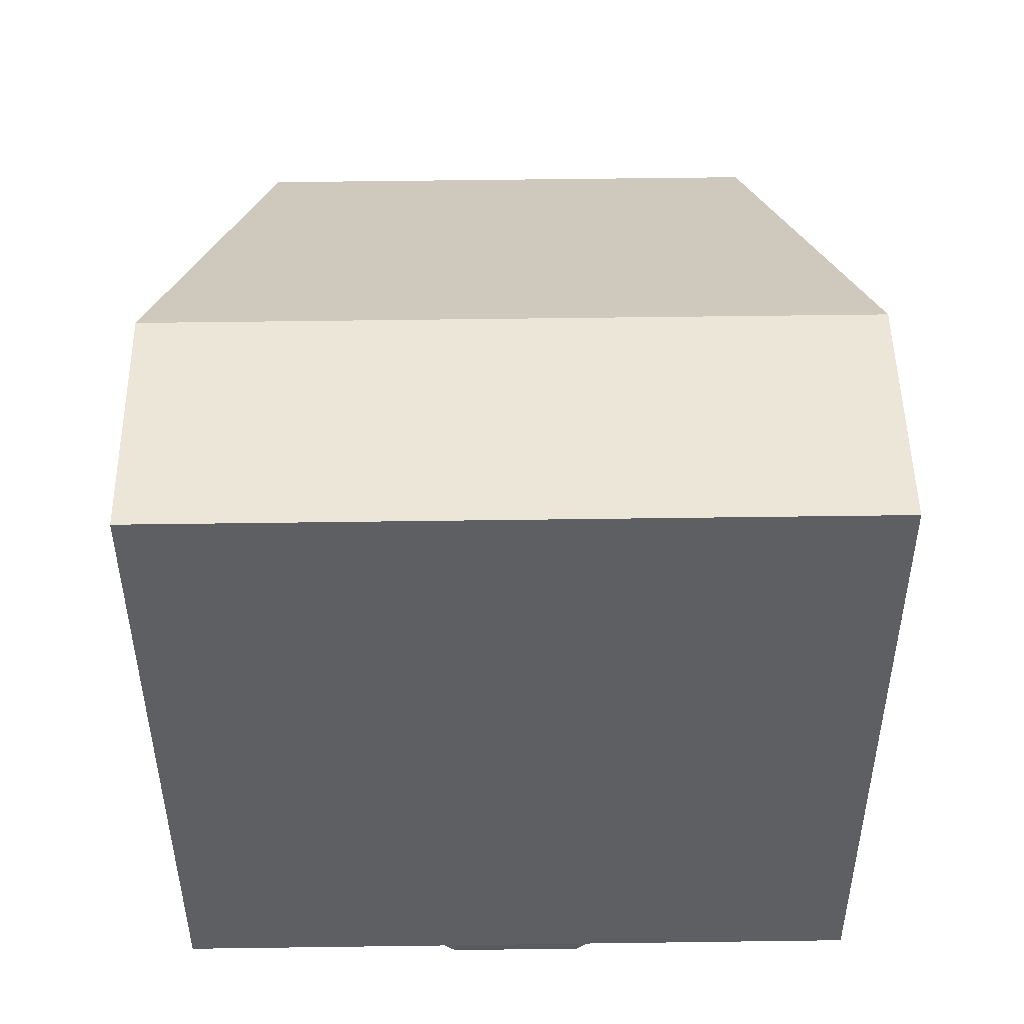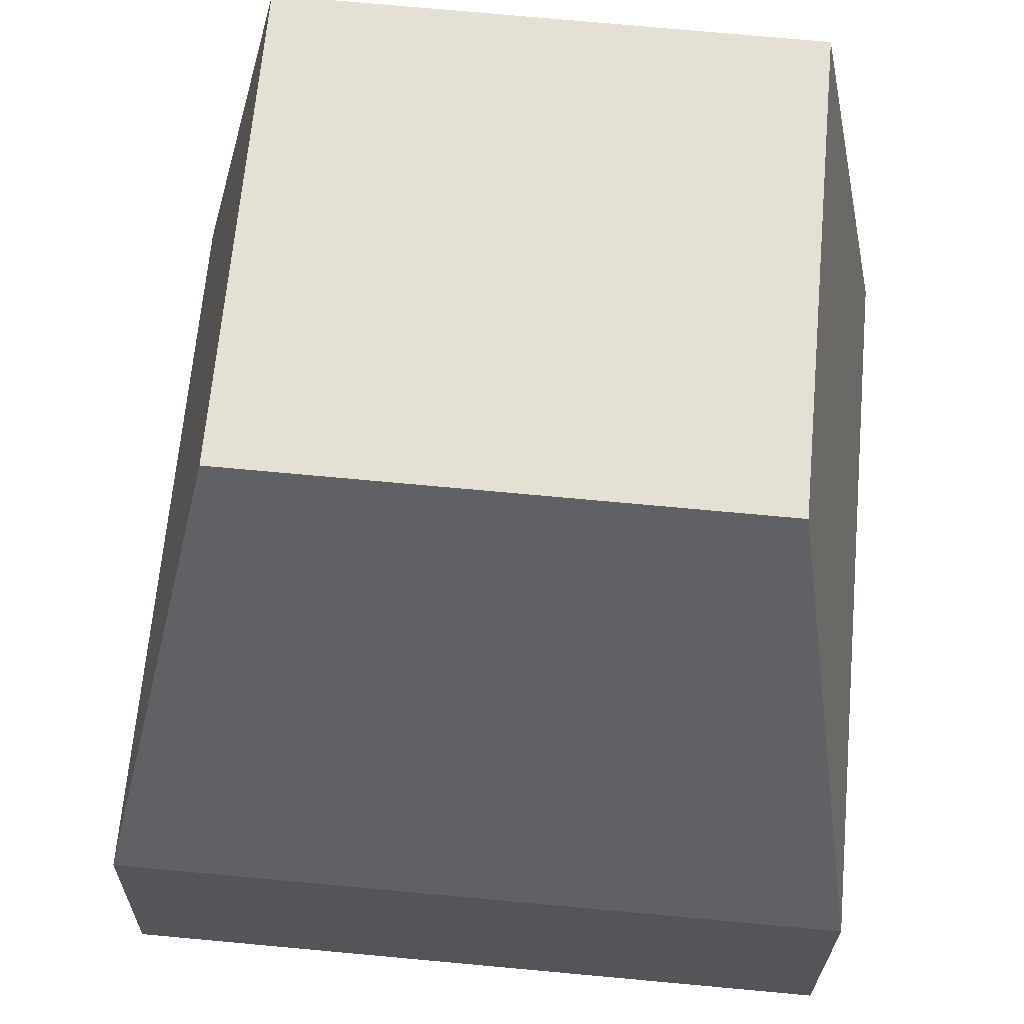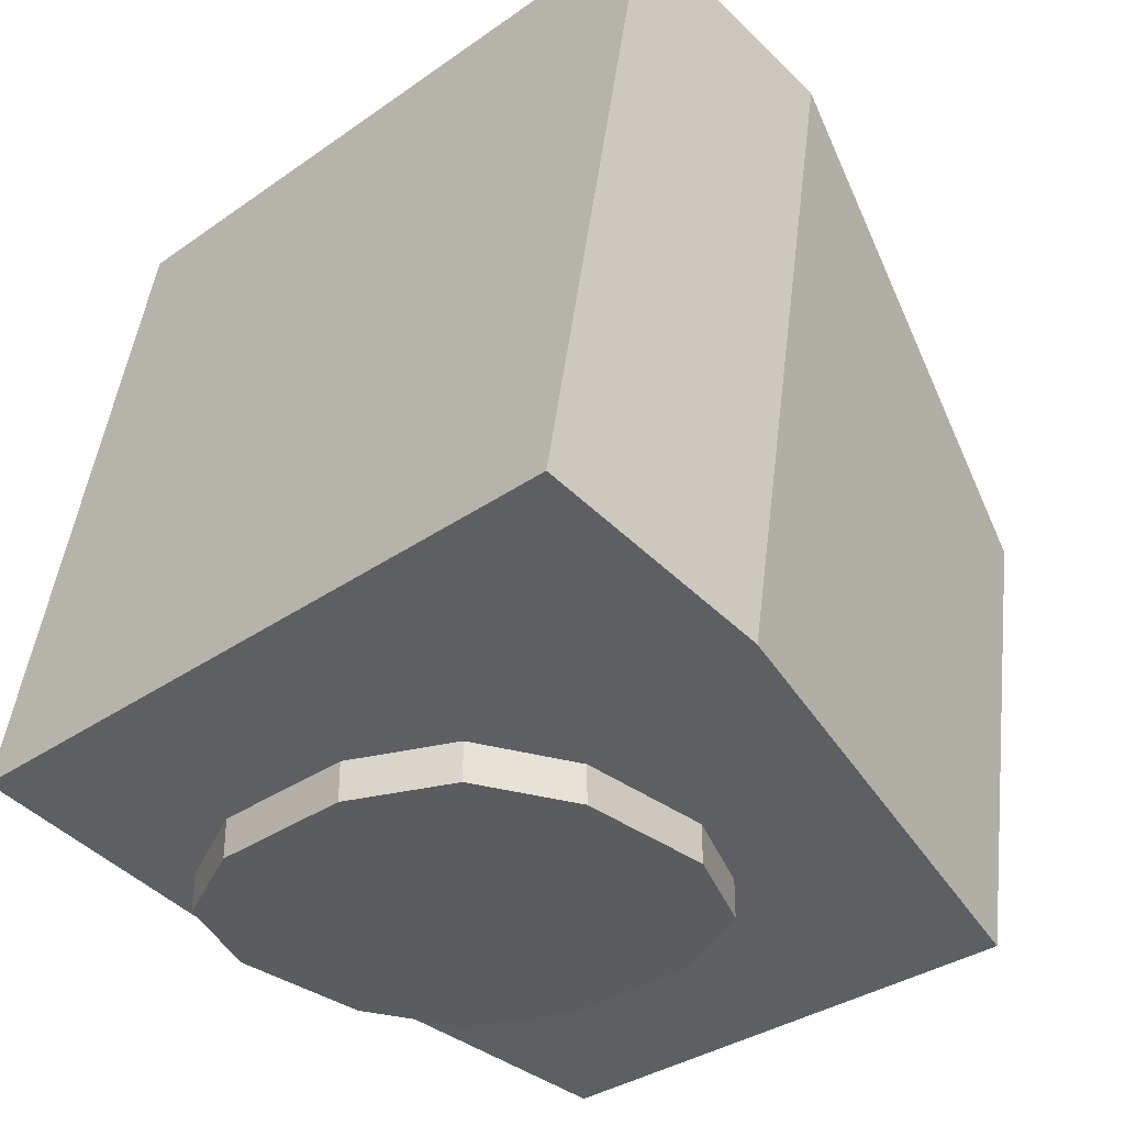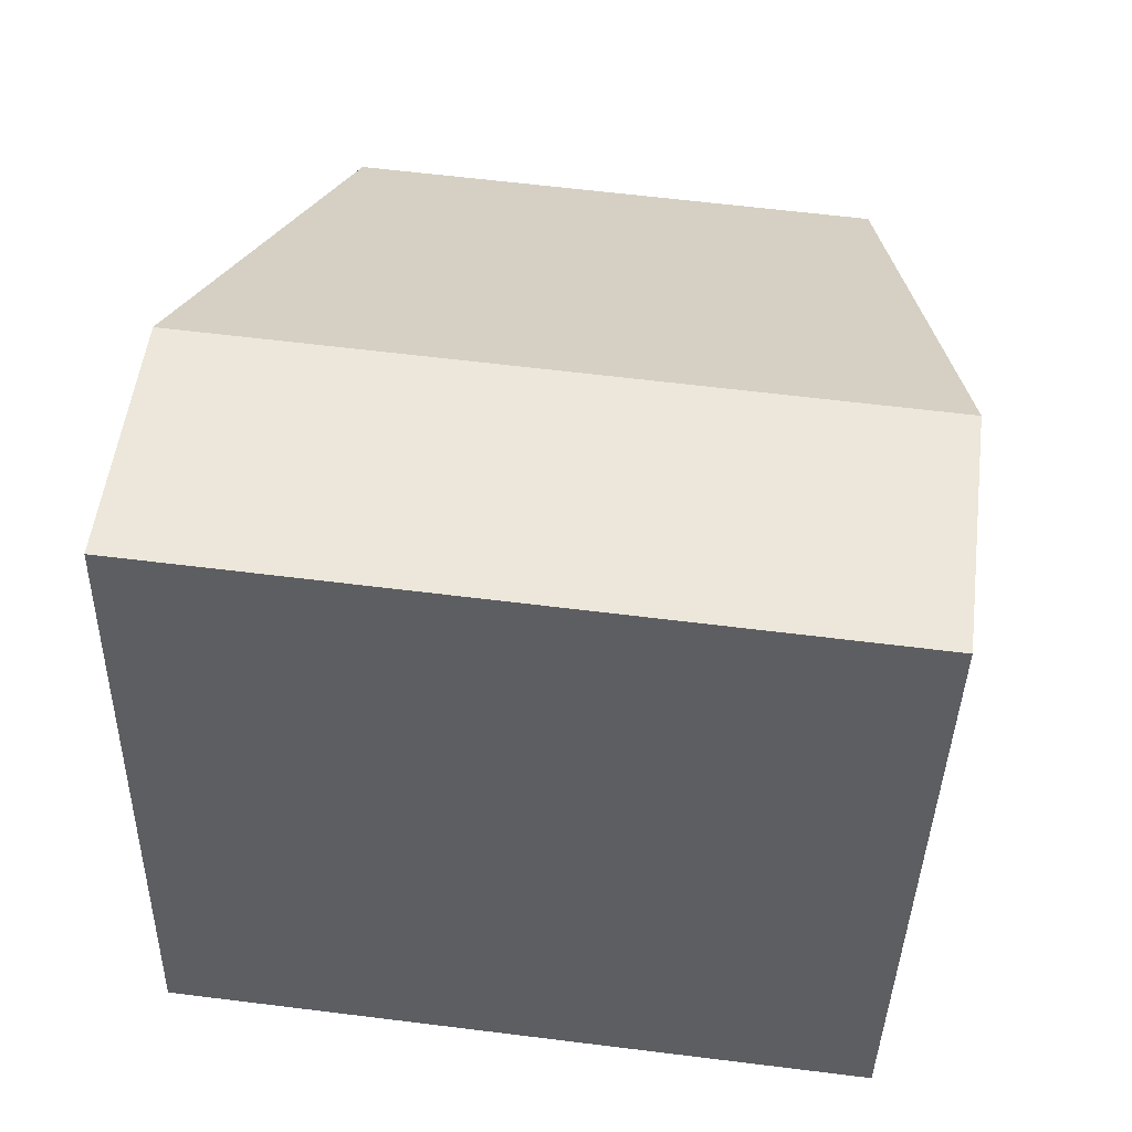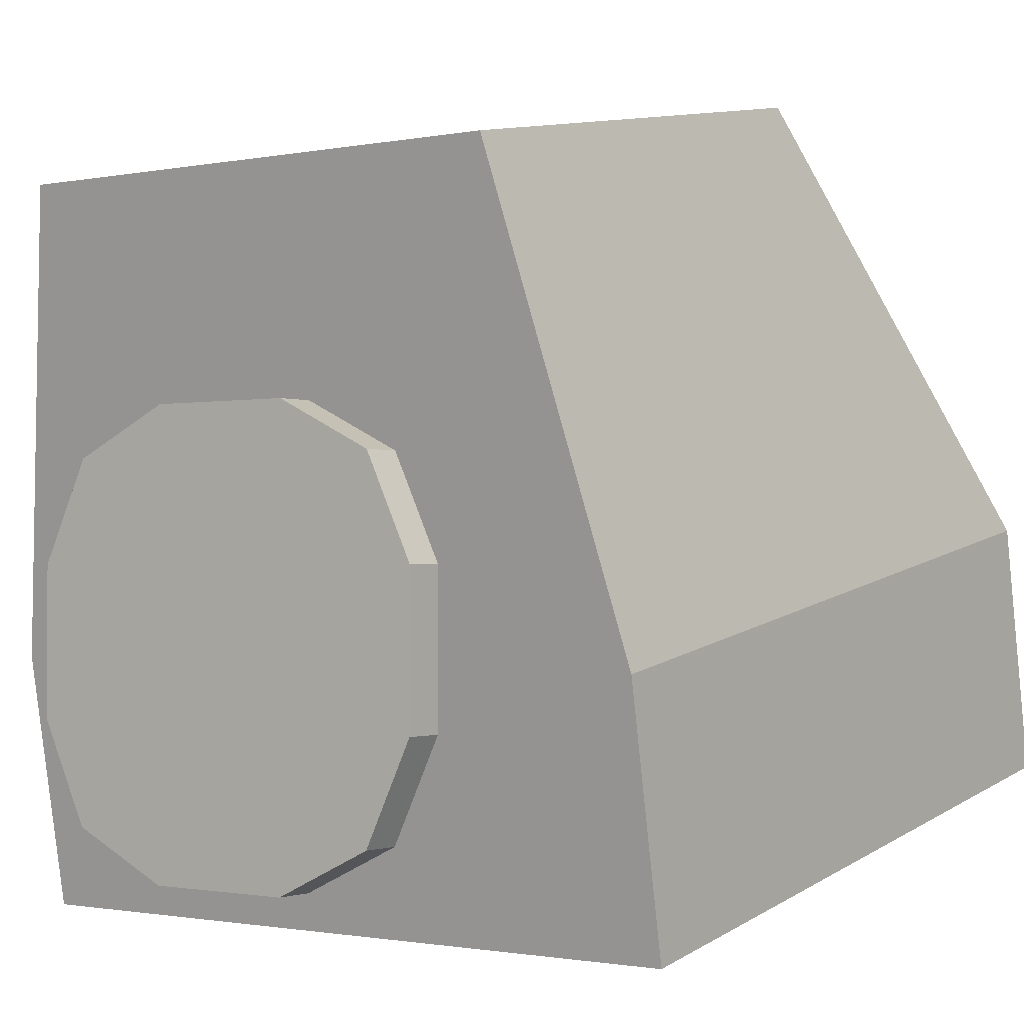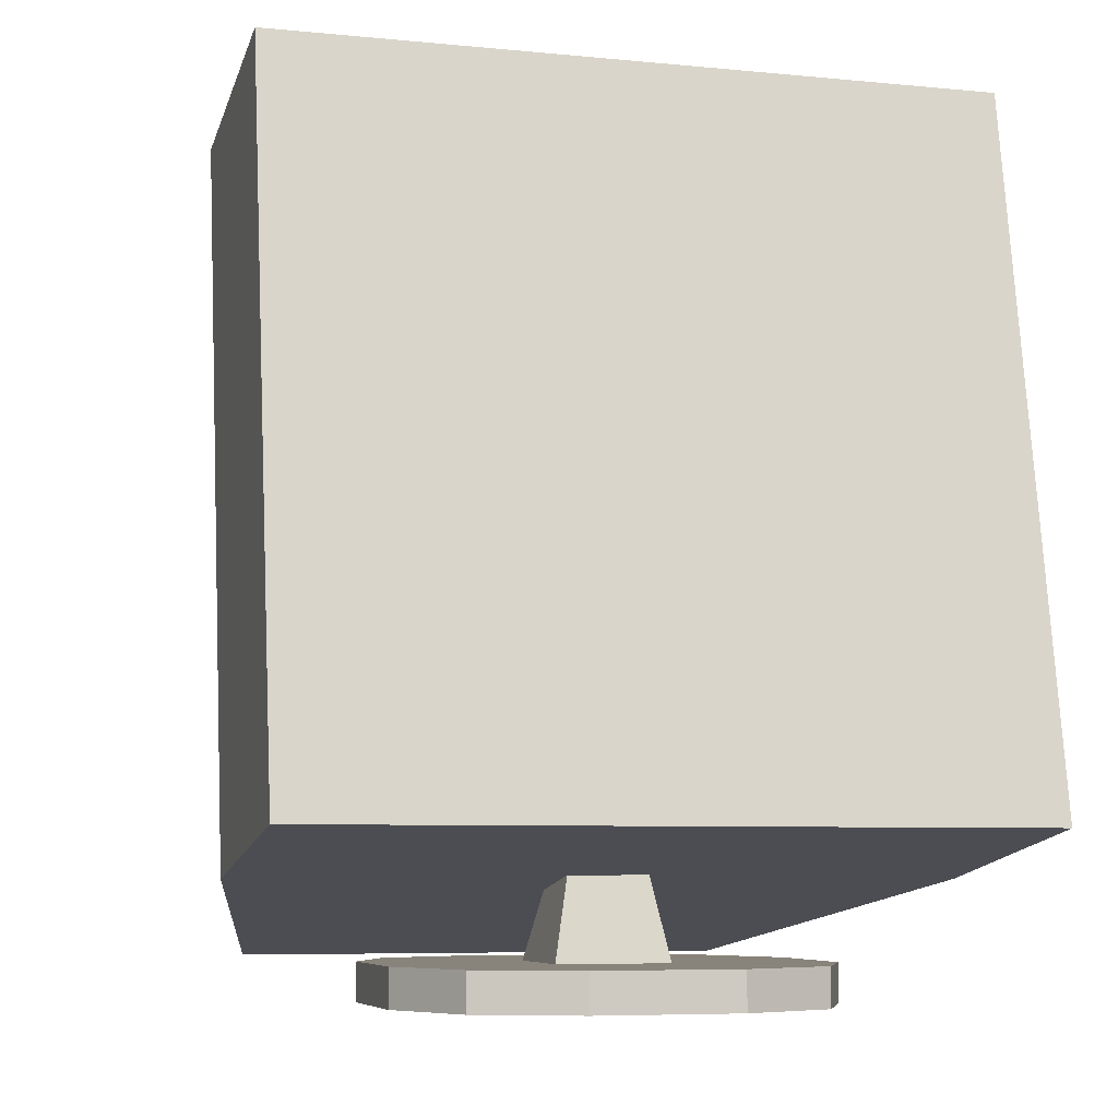
<metadata>
{"format":"obj","ext":"obj","renderer":"f3d","projection":"perspective","resolution":1024,"background":"white","views":[{"elev":59.1,"azim":179.2,"up":"+Y"},{"elev":75.7,"azim":-174.8,"up":"+Z"},{"elev":-33.9,"azim":-136.4,"up":"+Y"},{"elev":61.9,"azim":-172.8,"up":"+Y"},{"elev":-1.2,"azim":36.5,"up":"+Z"},{"elev":-6.7,"azim":163.8,"up":"+Y"}]}
</metadata>
<code>
o MonitorOn_CRTMonitor
v -2.128 0.6848 -0.1192
v -2.128 4.873 0.636
v -2.128 0.952 -1.601
v -2.128 5.14 -0.8461
v 2.128 0.6848 -0.1192
v 2.128 4.873 0.636
v 2.128 0.952 -1.601
v 2.128 5.14 -0.8461
v -1.556 0.2007 2.566
v -1.556 3.065 3.082
v 1.556 3.065 3.082
v 1.556 0.2007 2.566
v -1 -4.2e-05 1
v -1 0.2256 1
v -1 -4.2e-05 -1
v -1 0.2256 -1
v 1 -4.2e-05 1
v 1 0.2256 1
v 1 -4.2e-05 -1
v 1 0.2256 -1
v 0.4251 -4.2e-05 -1.275
v -0.4251 -4.2e-05 -1.275
v -0.4251 0.2256 -1.275
v 0.4251 0.2256 -1.275
v -0.4251 -4.2e-05 1.275
v 0.4251 -4.2e-05 1.275
v 0.4251 0.2256 1.275
v -0.4251 0.2256 1.275
v -1.275 -4.2e-05 -0.4251
v -1.275 -4.2e-05 0.4251
v -1.275 0.2256 0.4251
v -1.275 0.2256 -0.4251
v 1.275 -4.2e-05 0.4251
v 1.275 -4.2e-05 -0.4251
v 1.275 0.2256 -0.4251
v 1.275 0.2256 0.4251
v 0.3333 0.2256 -0.3333
v 0.3333 0.2256 0.3333
v -0.3333 0.2256 -0.3333
v -0.3333 0.2256 0.3333
v 0.237 0.706 -0.237
v 0.237 0.6206 0.237
v -0.237 0.706 -0.237
v -0.237 0.6206 0.237
f 1 2 4 3
f 3 4 8 7
f 7 8 6 5
f 6 2 10 11
f 3 7 5 1
f 8 4 2 6
f 12 11 10 9
f 5 6 11 12
f 2 1 9 10
f 1 5 12 9
f 29 32 16 15
f 21 24 20 19
f 33 36 18 17
f 25 28 14 13
f 40 31 14 28
f 36 38 27 18
f 38 40 28 27
f 17 18 27 26
f 26 27 28 25
f 15 16 23 22
f 22 23 24 21
f 24 23 39 37
f 40 38 42 44
f 20 24 37 35
f 35 37 38 36
f 23 16 32 39
f 39 32 31 40
f 26 25 13 30 29 15 22 21 19 34 33 17
f 19 20 35 34
f 34 35 36 33
f 13 14 31 30
f 30 31 32 29
f 41 43 44 42
f 39 40 44 43
f 38 37 41 42
f 37 39 43 41

</code>
